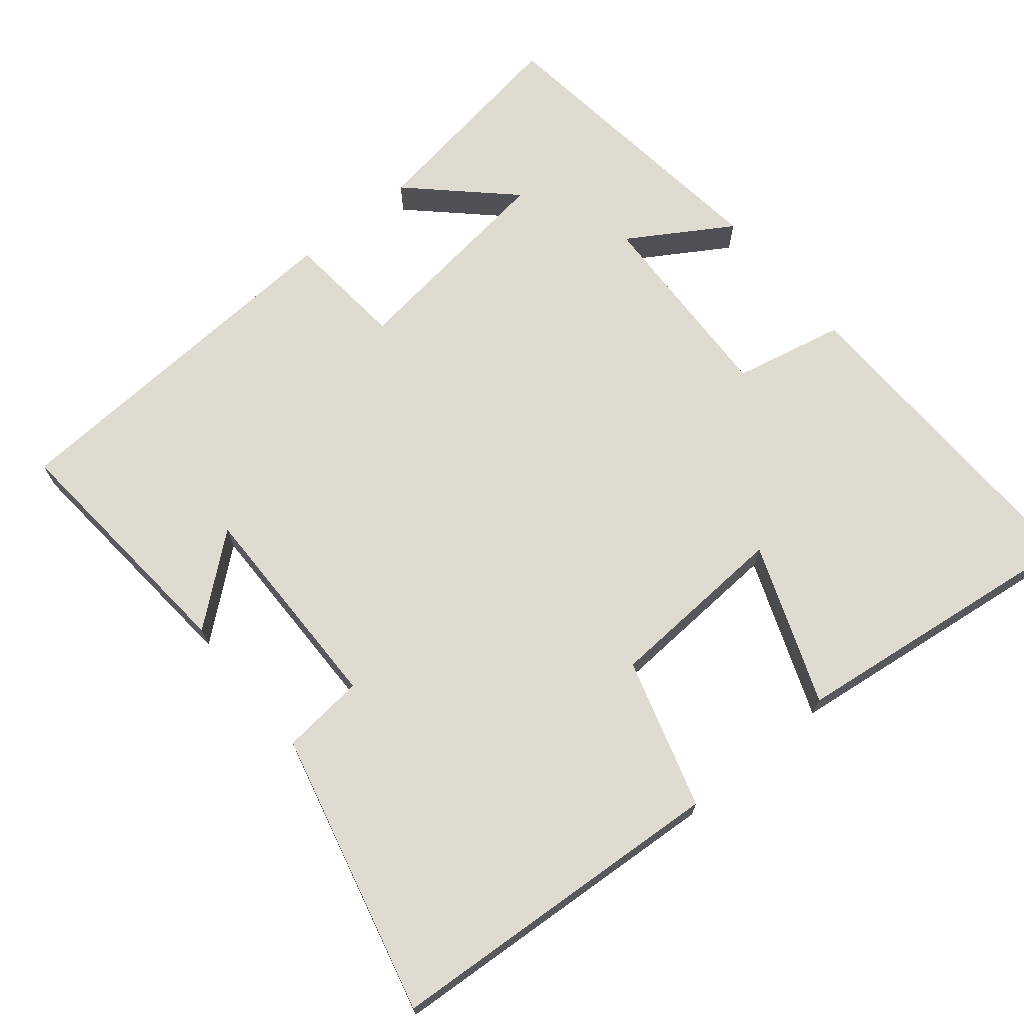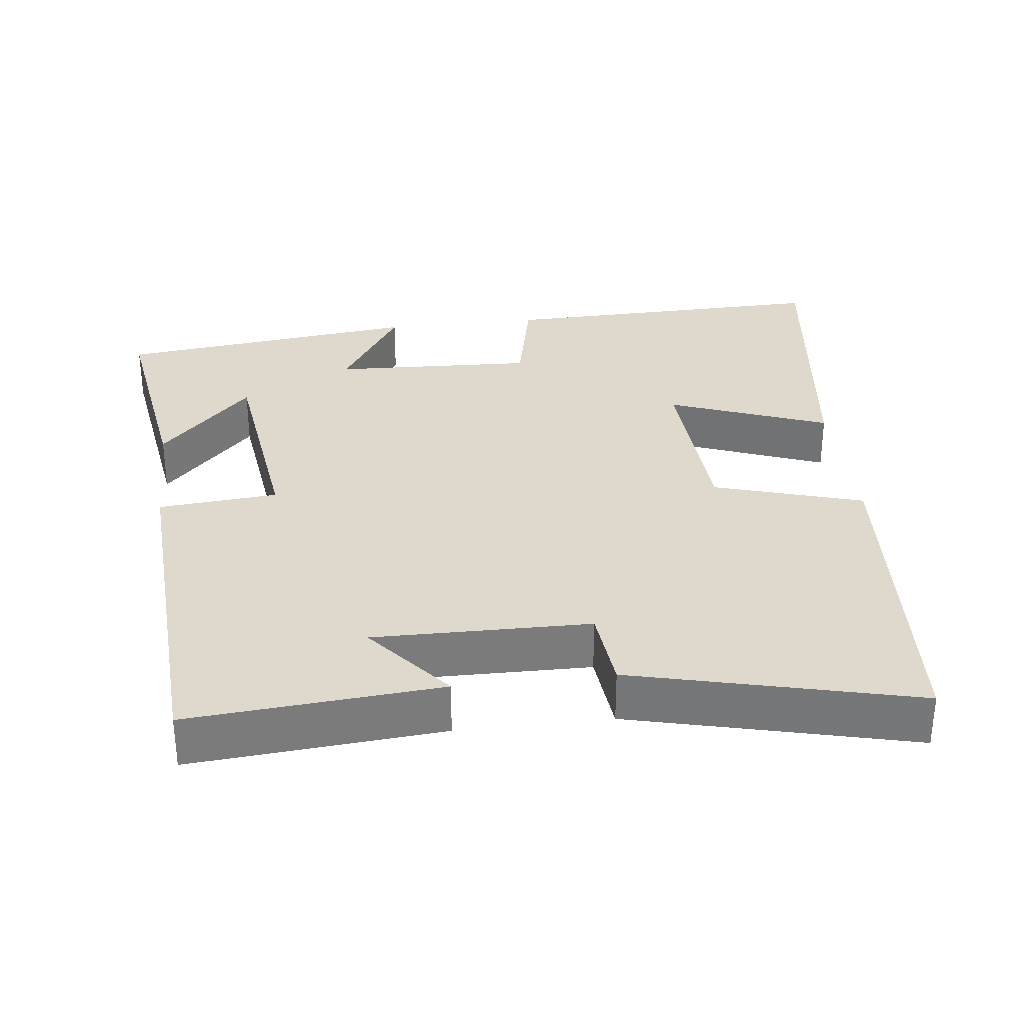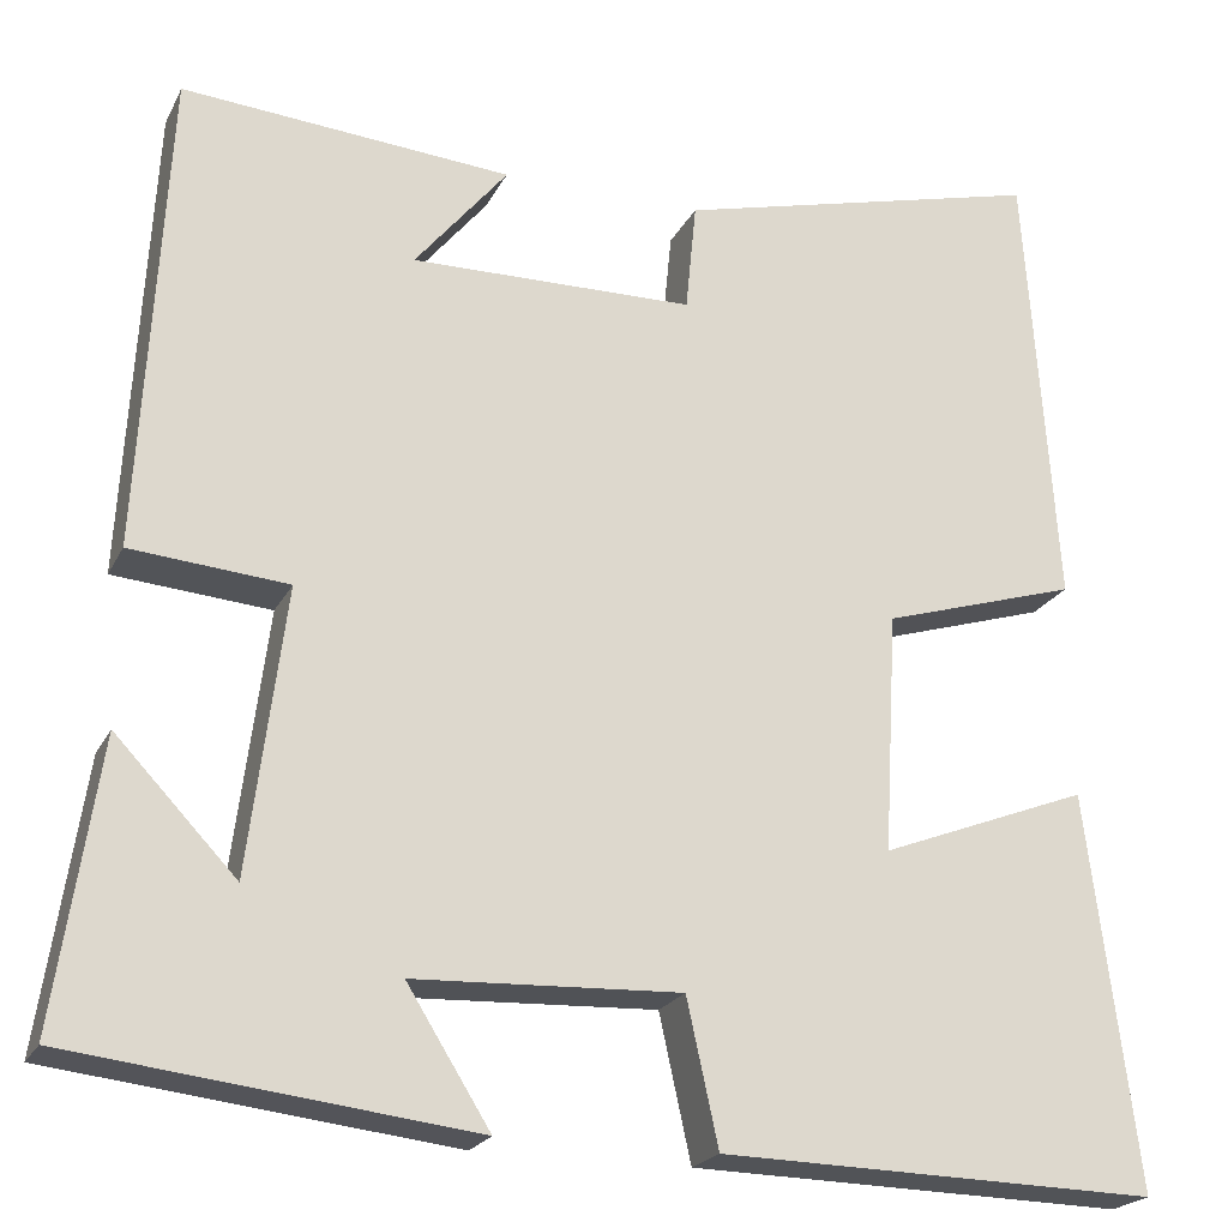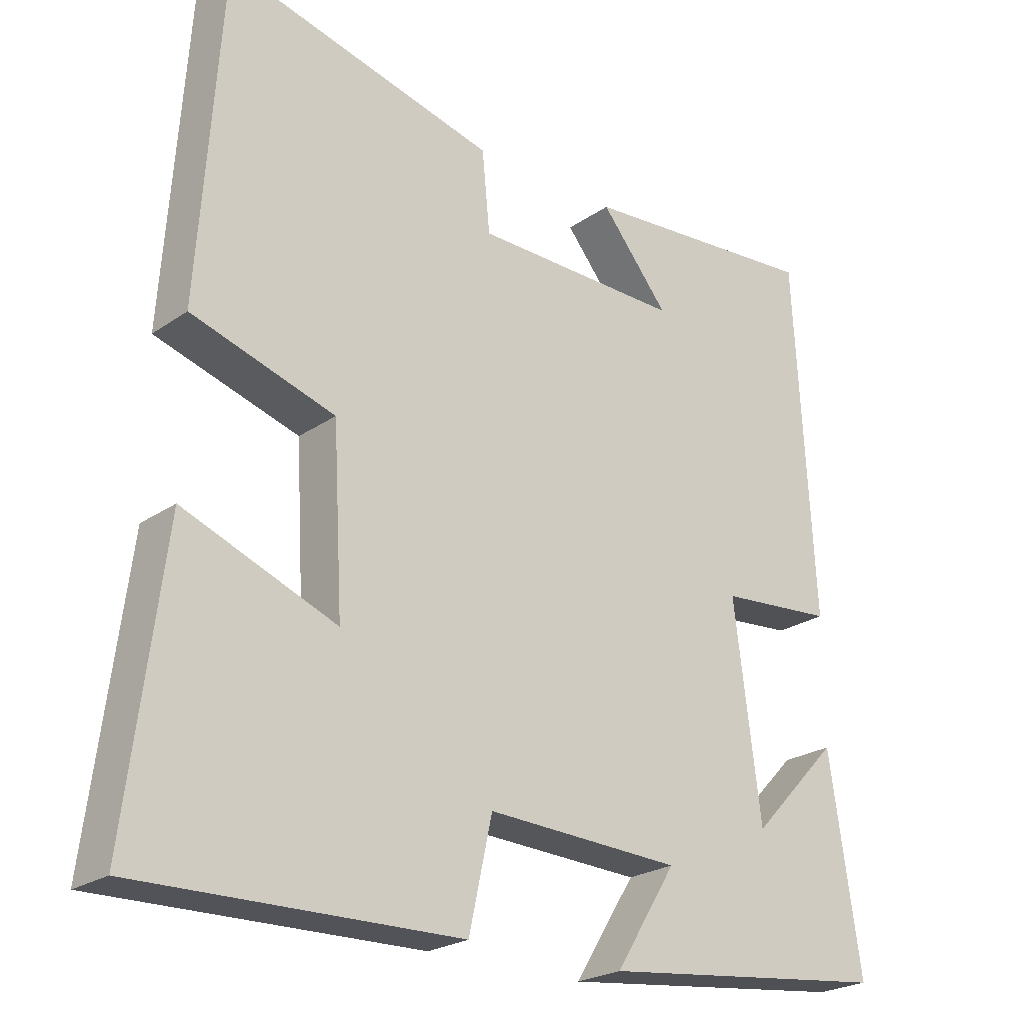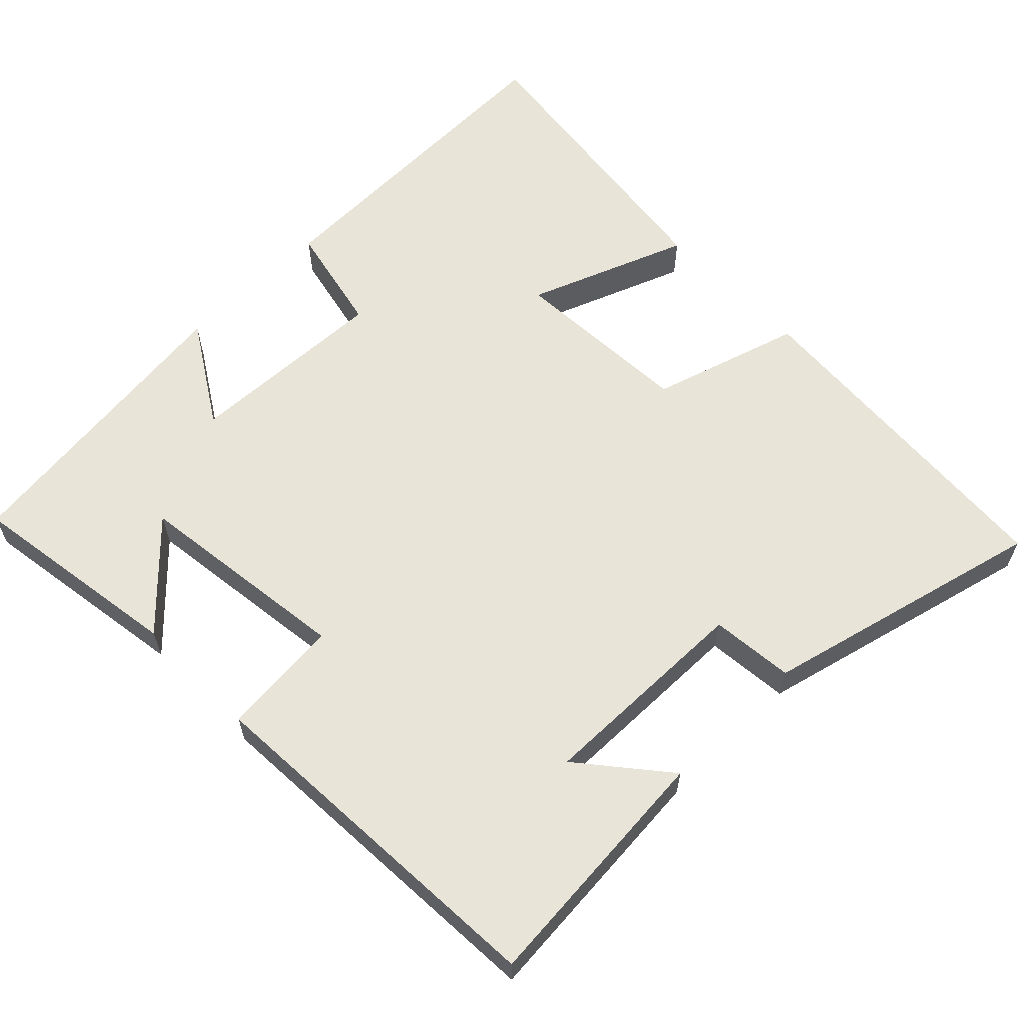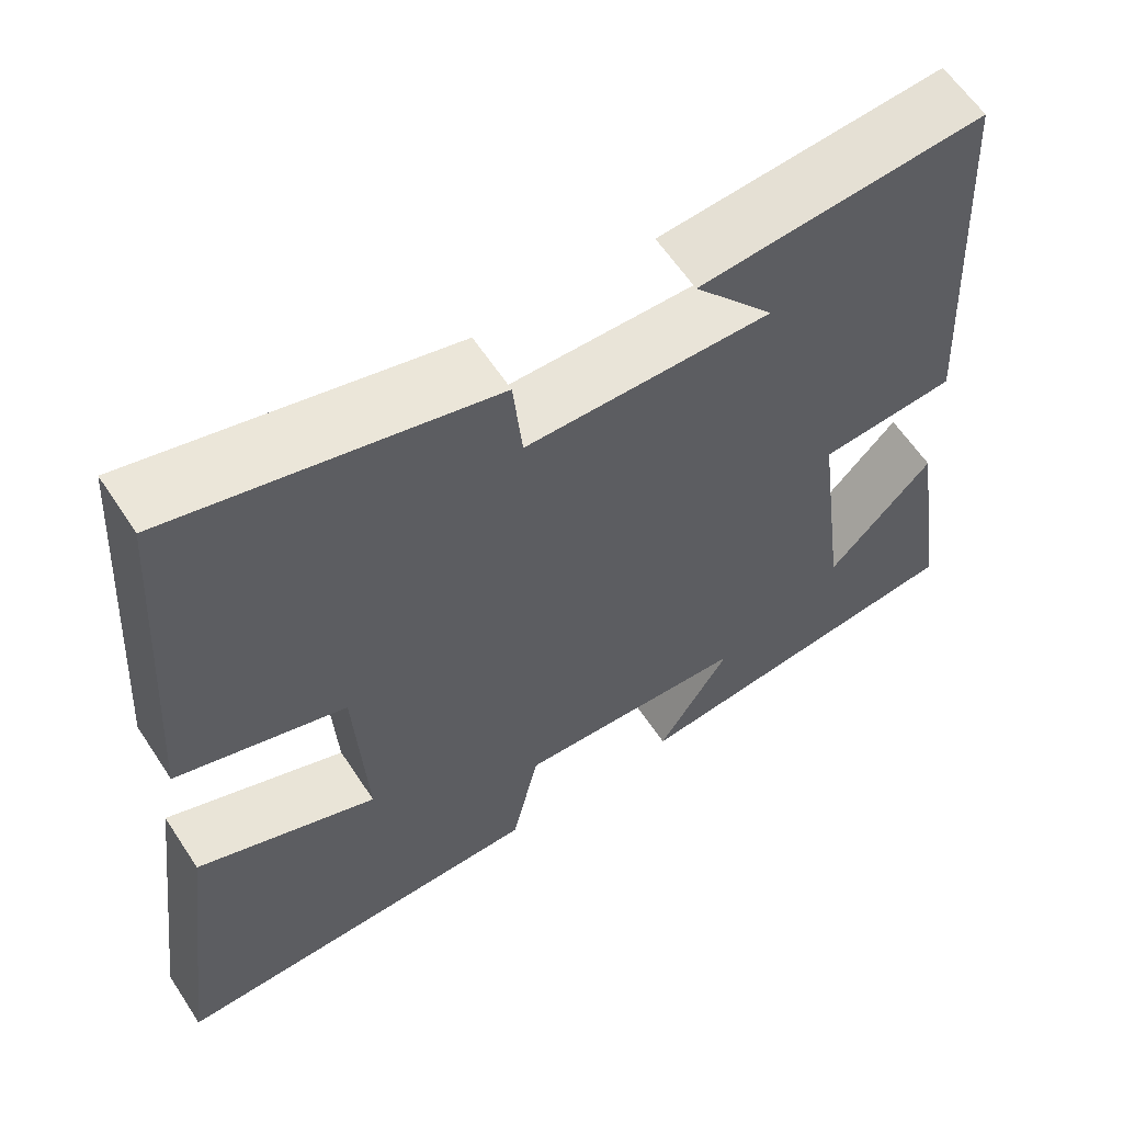
<metadata>
{"format":"obj","ext":"obj","renderer":"f3d","projection":"perspective","resolution":1024,"background":"white","views":[{"elev":69.8,"azim":50.4,"up":"+Y"},{"elev":31.9,"azim":-6.8,"up":"+Y"},{"elev":-21.7,"azim":-20.7,"up":"+Z"},{"elev":-23.5,"azim":139.1,"up":"+Z"},{"elev":61.3,"azim":-44.4,"up":"+Y"},{"elev":60.6,"azim":146.8,"up":"+Z"}]}
</metadata>
<code>
v 0.468 0.07 0.596
v 0.5 0.07 0.128
v 0.296 0.07 0.066
v 0.282 0.07 -0.184
v 0.5 0.07 -0.1
v 0.552 0.07 -0.51
v 0.096 0.07 -0.5
v 0.063 0.07 -0.349
v -0.215 0.07 -0.361
v -0.128 0.07 -0.5
v -0.545 0.07 -0.451
v -0.5 0.07 -0.154
v -0.374 0.07 -0.286
v -0.336 0.07 0.012
v -0.5 0.07 0.026
v -0.472 0.07 0.528
v -0.128 0.07 0.5
v -0.225 0.07 0.382
v 0.071 0.07 0.386
v 0.082 0.07 0.5
v 0.468 0 0.596
v 0.5 0 0.128
v 0.296 0 0.066
v 0.282 0 -0.184
v 0.5 0 -0.1
v 0.552 0 -0.51
v 0.096 0 -0.5
v 0.063 0 -0.349
v -0.215 0 -0.361
v -0.128 0 -0.5
v -0.545 0 -0.451
v -0.5 0 -0.154
v -0.374 0 -0.286
v -0.336 0 0.012
v -0.5 0 0.026
v -0.472 0 0.528
v -0.128 0 0.5
v -0.225 0 0.382
v 0.071 0 0.386
v 0.082 0 0.5
f 1 2 3
f 20 1 3
f 19 20 3
f 18 19 3 4
f 16 17 18
f 14 15 16 18
f 13 14 18 4
f 11 12 13
f 9 10 11 13
f 8 9 13 4
f 6 7 8
f 5 6 8
f 4 5 8
f 23 22 21
f 23 21 40
f 23 40 39
f 24 23 39 38
f 38 37 36
f 38 36 35 34
f 24 38 34 33
f 33 32 31
f 33 31 30 29
f 24 33 29 28
f 28 27 26
f 28 26 25
f 28 25 24
f 1 21 22 2
f 2 22 23 3
f 3 23 24 4
f 4 24 25 5
f 5 25 26 6
f 6 26 27 7
f 7 27 28 8
f 8 28 29 9
f 9 29 30 10
f 10 30 31 11
f 11 31 32 12
f 12 32 33 13
f 13 33 34 14
f 14 34 35 15
f 15 35 36 16
f 16 36 37 17
f 17 37 38 18
f 18 38 39 19
f 19 39 40 20
f 20 40 21 1

</code>
